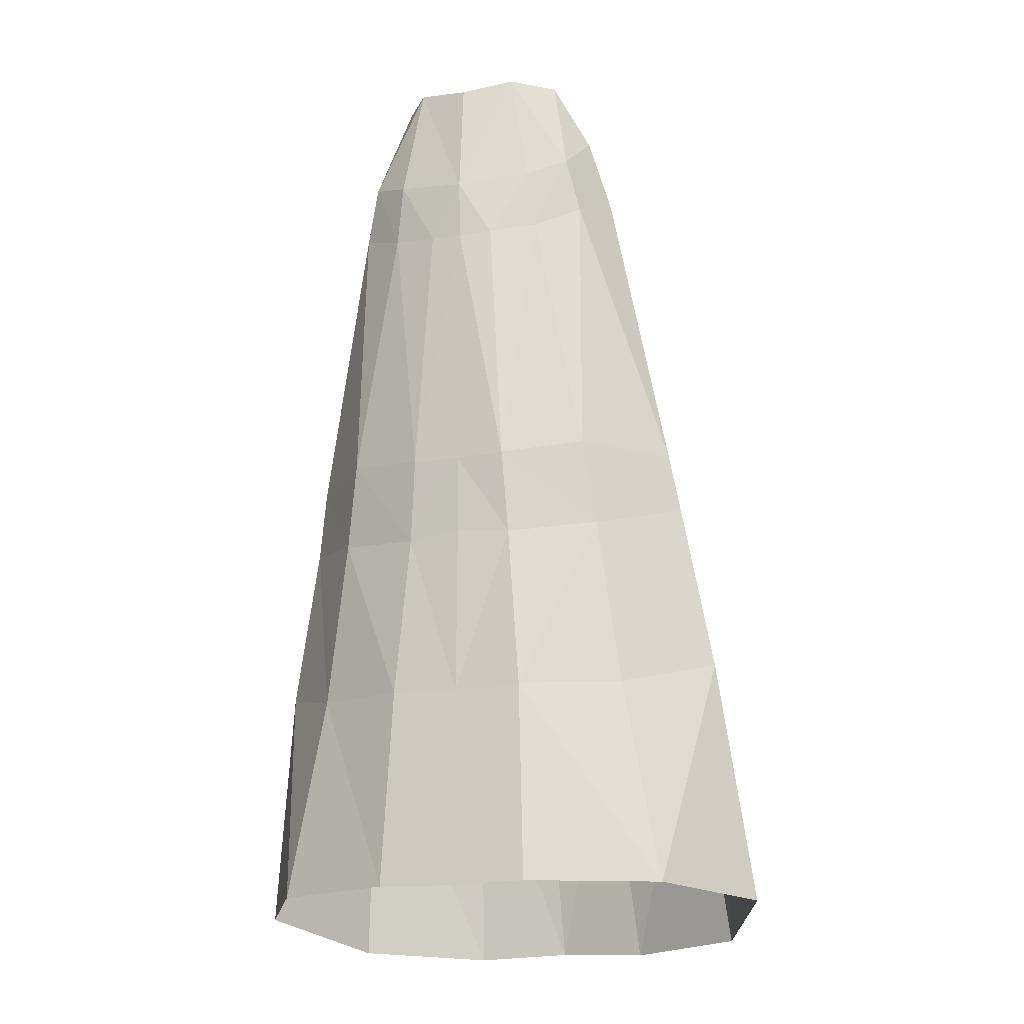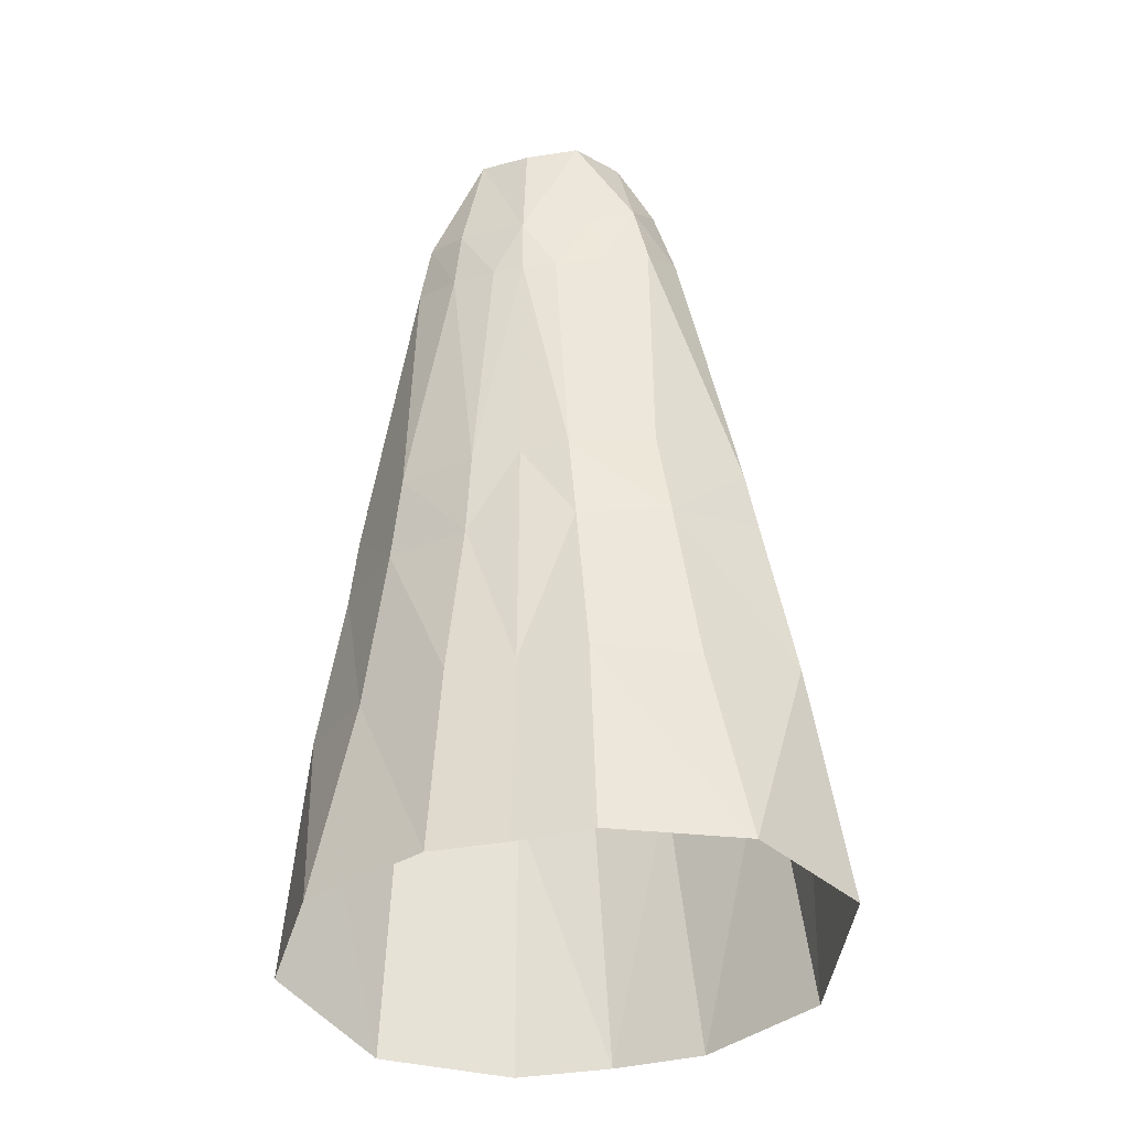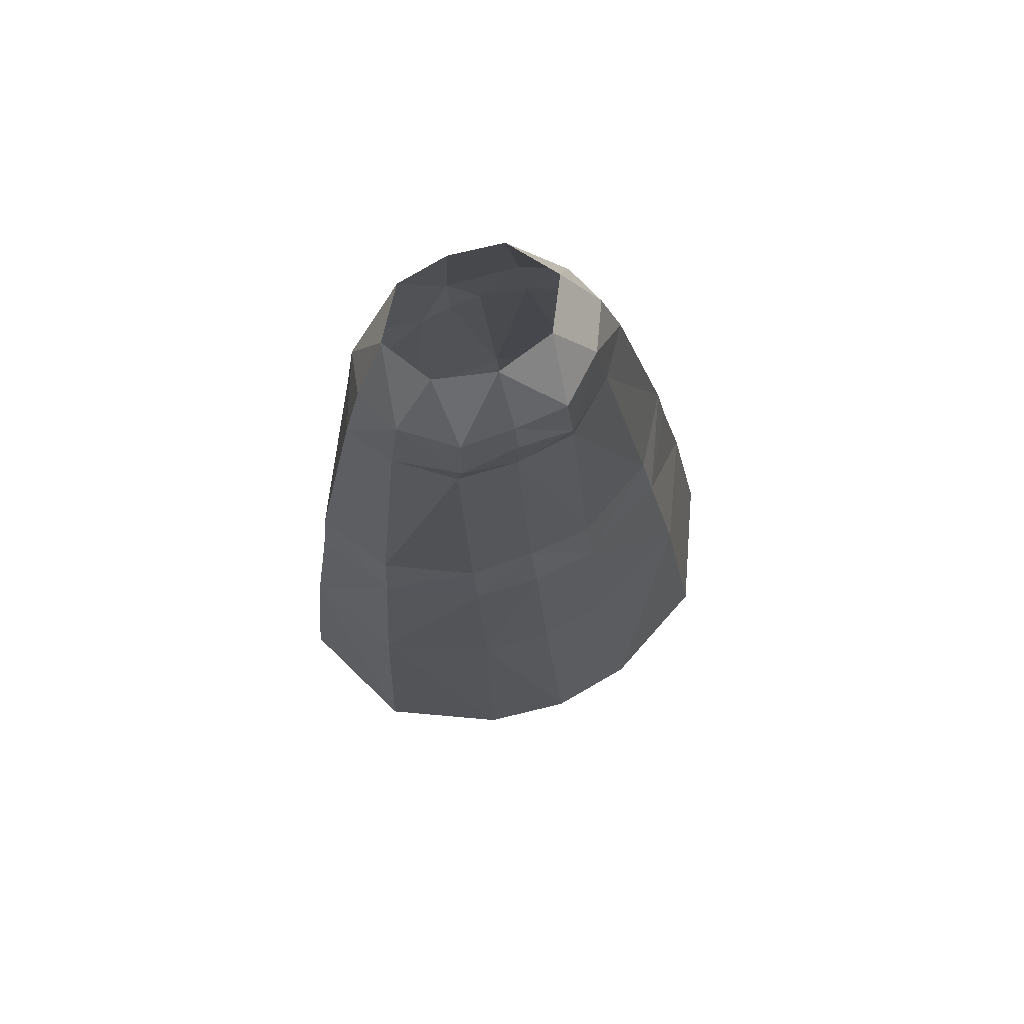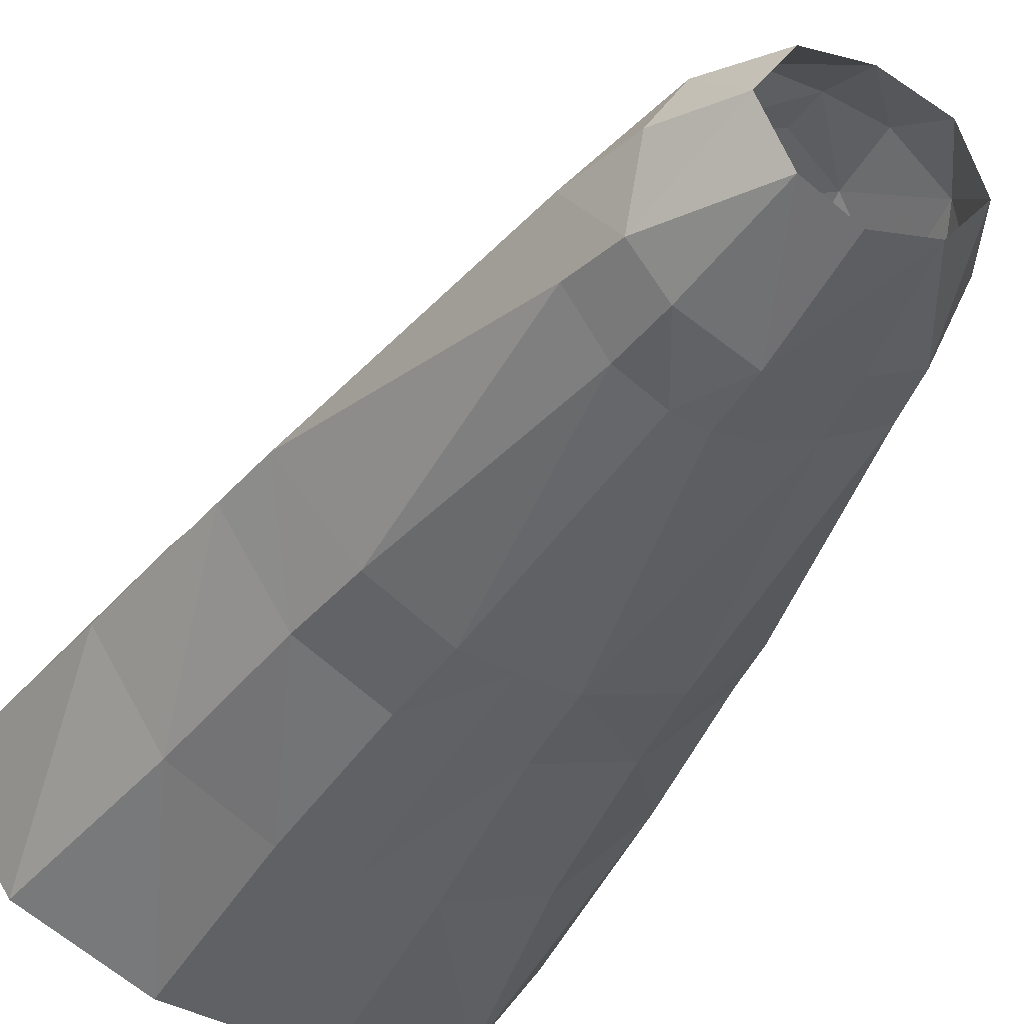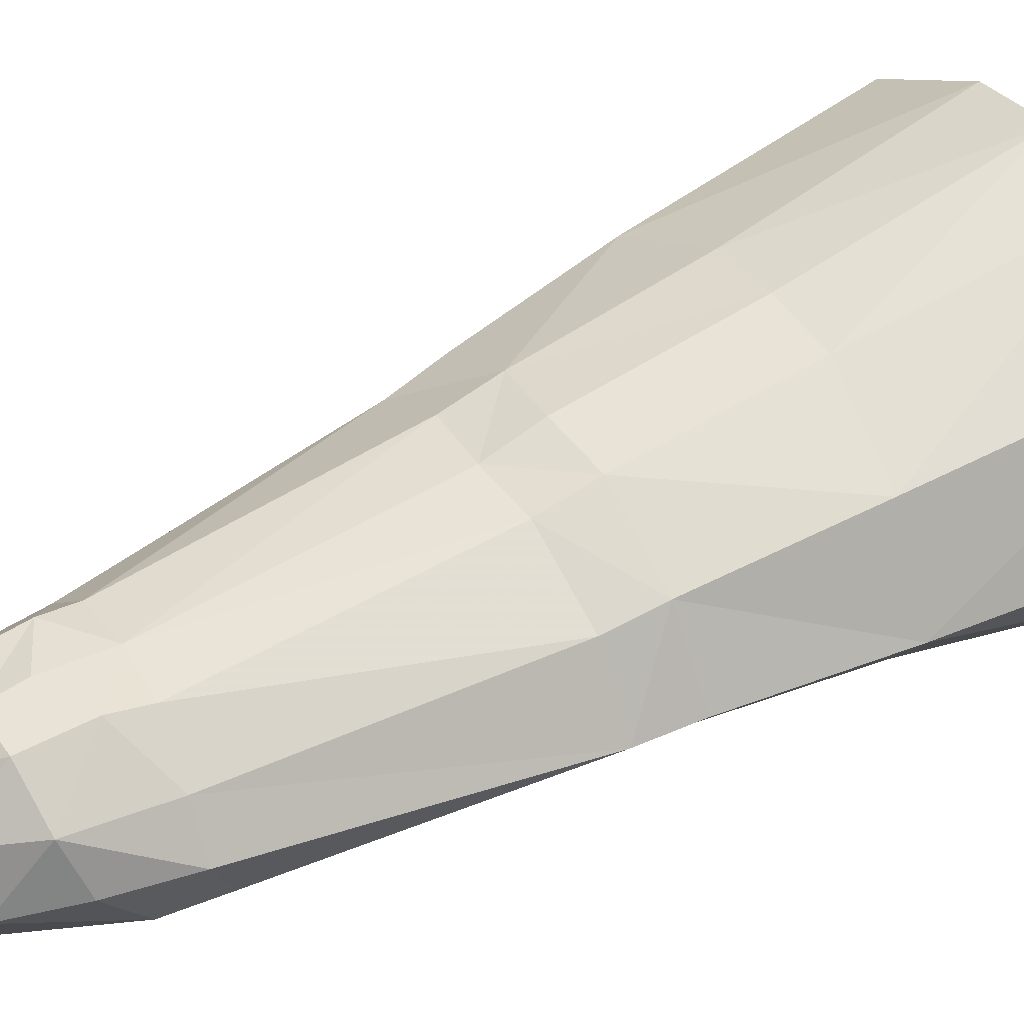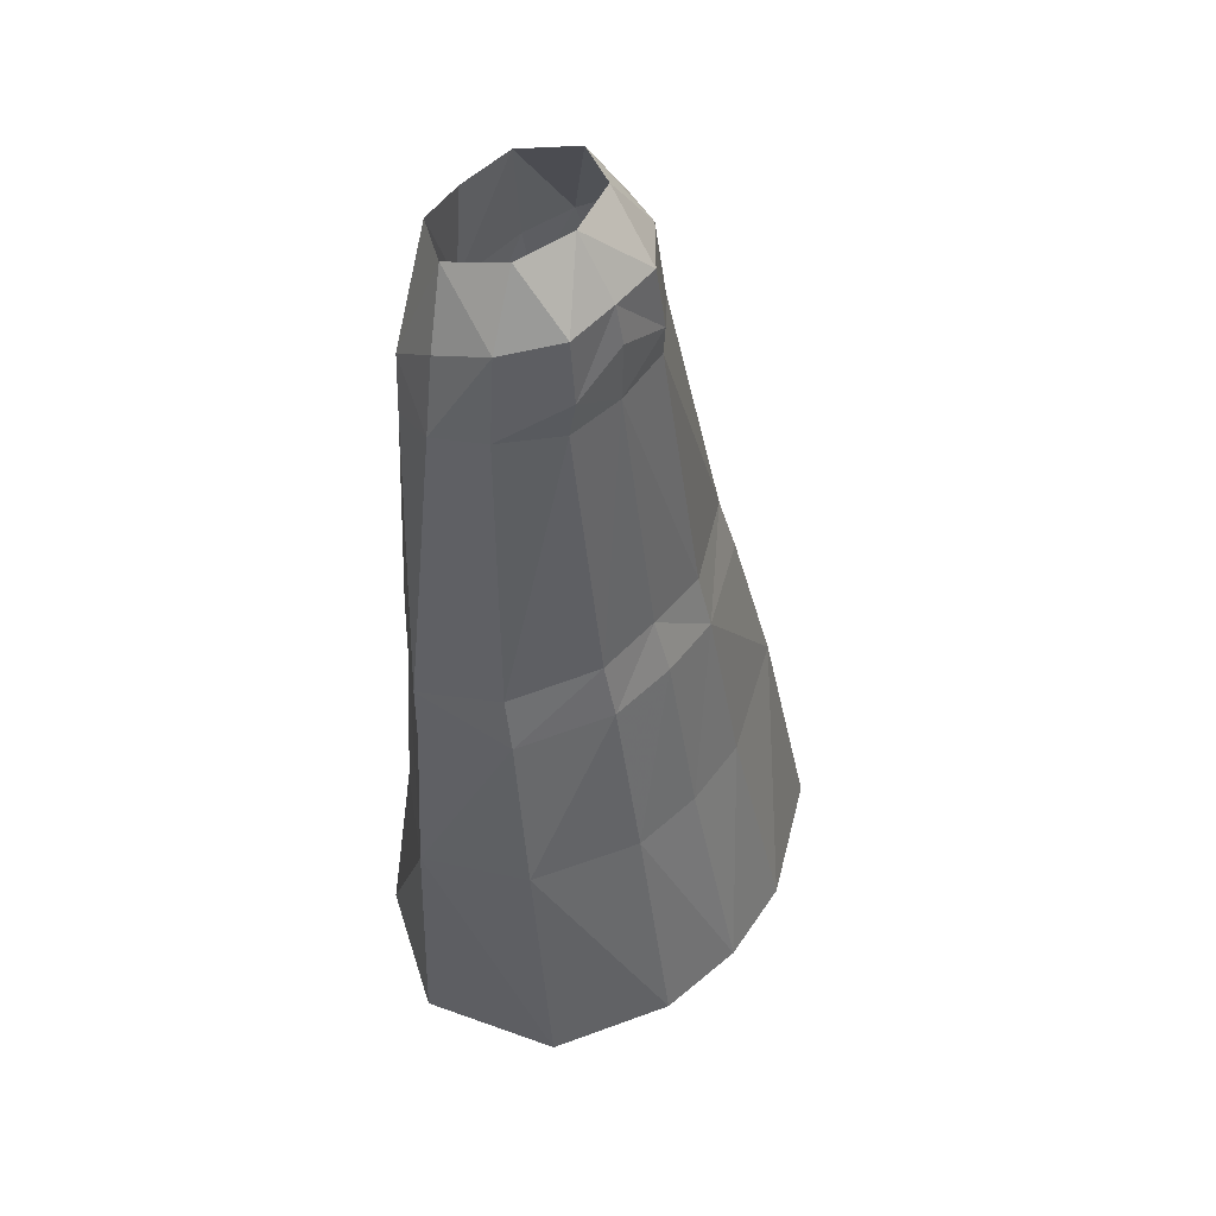
<metadata>
{"format":"obj","ext":"obj","renderer":"f3d","projection":"perspective","resolution":1024,"background":"white","views":[{"elev":-17.7,"azim":19.6,"up":"+Z"},{"elev":-38.9,"azim":14.7,"up":"+Z"},{"elev":78.5,"azim":158.3,"up":"+Z"},{"elev":-46.3,"azim":-28.6,"up":"+Y"},{"elev":40.0,"azim":59.3,"up":"+Y"},{"elev":54.0,"azim":130.8,"up":"+Z"}]}
</metadata>
<code>
g taoist_trousers_female_53050
v -8.051 -4.19 25.01
v -9.316 -3.879 15.37
v -3.886 -6.301 15.13
v -3.12 -5.968 24.46
v -12.12 9.559 1.735
v -15.41 2.417 3.275
v -13.69 0.7676 16.77
v -10.64 6.925 16.87
v 5.305 12.94 1.357
v 4.328 9.619 16.05
v 10.6 6.846 17
v 12.1 9.554 1.736
v -0.009155 -6.286 43.99
v -0.009033 -6.265 29.28
v 2.783 -6.269 29.36
v 1.91 -5.971 44.14
v -0.009167 4.311 46.67
v 3.463 4.01 46.81
v 3.874 6.5 30.19
v -0.009918 6.7 30.4
v 8.033 -4.19 25.01
v 3.102 -5.968 24.46
v 3.868 -6.301 15.13
v 9.299 -3.879 15.37
v -7.379 -4.691 30.01
v -2.801 -6.27 29.36
v 7.361 -4.69 30.01
v -4.333 -6.843 3.822
v -11.53 -3.994 3.771
v 11.51 -3.994 3.771
v 4.316 -6.843 3.821
v -6.399 1.734 47.13
v -5.645 1.52 52.48
v -3.274 4.28 49.01
v -3.481 4.005 46.81
v -0.008381 3.912 52.94
v 3.043 3.782 52.85
v 3.255 4.281 49.09
v -0.008686 4.416 50.59
v -0.00869 13.72 1.613
v -0.008987 10.06 16.04
v -3.904 6.551 30.17
v -5.322 12.94 1.357
v -4.356 9.645 15.94
v 13.61 1.266 17.09
v 15.39 2.417 3.275
v -12.12 0.3904 26.08
v 12 0.4187 26.67
v 8.845 3.922 30.06
v 9.28 4.773 26.87
v 3.981 7.45 26.81
v -0.009678 7.879 27.09
v -4.011 7.497 26.75
v -8.892 3.938 29.98
v -9.337 4.909 26.48
v -11.57 -0.001641 29.95
v -1.853 -6.218 44.11
v -4.531 -5.556 44.56
v 6.495 1.746 47.14
v 5.815 1.521 52.48
v -3.051 3.782 52.84
v 4.511 -4.947 44.63
v 11.46 -0.09823 30.06
v -3.375 0.636 56.1
v -0.008766 1.56 56.21
v -6.509 -4.338 49.04
v -5.012 -2.337 55.44
v -7.099 -1.304 51.56
v -8.252 -0.7802 47.24
v 3.358 0.636 56.1
v 4.995 -2.337 55.44
v 6.987 -1.306 51.56
v 8.201 -0.78 47.24
v 6.393 -4.338 49.04
v 7.093 -3.824 45.77
v 4.083 -5.18 48.17
v -0.008755 -6.441 47.49
v -0.008762 -5.836 54.33
v -3.058 -5.191 54.87
v 3.04 -5.191 54.87
v -0.008644 -6.297 15
v -0.008999 -6.195 24.75
v -7.3 -3.824 45.77
v -0.008579 -6.839 3.721
v -4.101 -5.791 48.15
f 1 2 3
f 3 4 1
f 5 6 7
f 7 8 5
f 9 10 11
f 11 12 9
f 13 14 15
f 15 16 13
f 17 18 19
f 19 20 17
f 21 22 23
f 23 24 21
f 25 1 4
f 4 26 25
f 21 27 15
f 15 22 21
f 28 3 2
f 2 29 28
f 30 24 23
f 23 31 30
f 32 33 34
f 34 35 32
f 36 37 38
f 38 39 36
f 40 41 10
f 10 9 40
f 17 20 42
f 42 35 17
f 43 5 8
f 8 44 43
f 45 46 12
f 12 11 45
f 40 43 44
f 44 41 40
f 2 1 47
f 47 7 2
f 45 48 21
f 21 24 45
f 19 49 50
f 50 51 19
f 20 52 53
f 53 42 20
f 20 19 51
f 51 52 20
f 54 42 53
f 53 55 54
f 56 54 55
f 55 47 56
f 50 48 45
f 45 11 50
f 26 57 58
f 58 25 26
f 59 18 38
f 38 60 59
f 34 61 36
f 36 39 34
f 15 27 62
f 62 16 15
f 26 14 13
f 13 57 26
f 11 10 51
f 51 50 11
f 41 44 53
f 53 52 41
f 10 41 52
f 52 51 10
f 53 44 8
f 8 55 53
f 55 8 7
f 7 47 55
f 50 49 63
f 63 48 50
f 64 65 61
f 66 67 68
f 69 66 68
f 37 65 70
f 60 71 72
f 17 34 39
f 73 74 75
f 37 60 38
f 76 16 62
f 13 77 57
f 78 79 77
f 76 80 77
f 68 67 33
f 74 71 80
f 64 61 33
f 35 54 32
f 6 29 7
f 60 37 70
f 76 62 74
f 18 49 19
f 46 45 30
f 4 81 82
f 83 58 66
f 60 73 59
f 54 56 32
f 59 63 49
f 25 58 83
f 75 62 27
f 15 14 22
f 23 81 31
f 81 22 82
f 14 4 82
f 81 28 84
f 62 75 74
f 58 85 66
f 73 63 59
f 69 56 83
f 69 32 56
f 73 75 63
f 27 21 63
f 81 84 31
f 81 3 28
f 56 1 25
f 4 3 81
f 81 23 22
f 14 82 22
f 14 26 4
f 32 69 33
f 66 85 79
f 80 76 74
f 56 25 83
f 75 27 63
f 66 79 67
f 74 72 71
f 29 2 7
f 45 24 30
f 69 68 33
f 60 72 73
f 60 70 71
f 67 64 33
f 18 59 49
f 35 42 54
f 65 36 61
f 37 36 65
f 79 85 77
f 80 78 77
f 73 72 74
f 69 83 66
f 33 61 34
f 17 35 34
f 38 18 17
f 38 17 39
f 77 13 16
f 77 85 57
f 76 77 16
f 85 58 57
f 48 63 21
f 1 56 47

</code>
